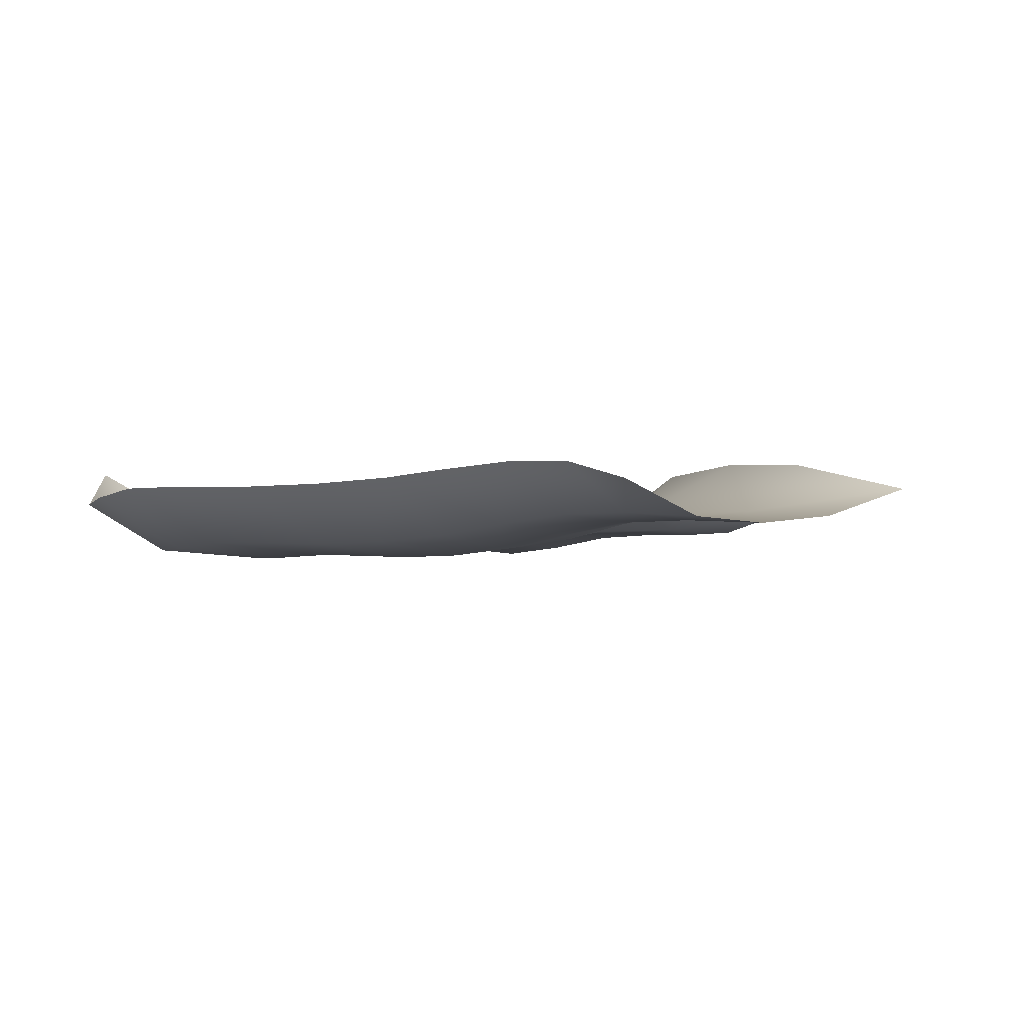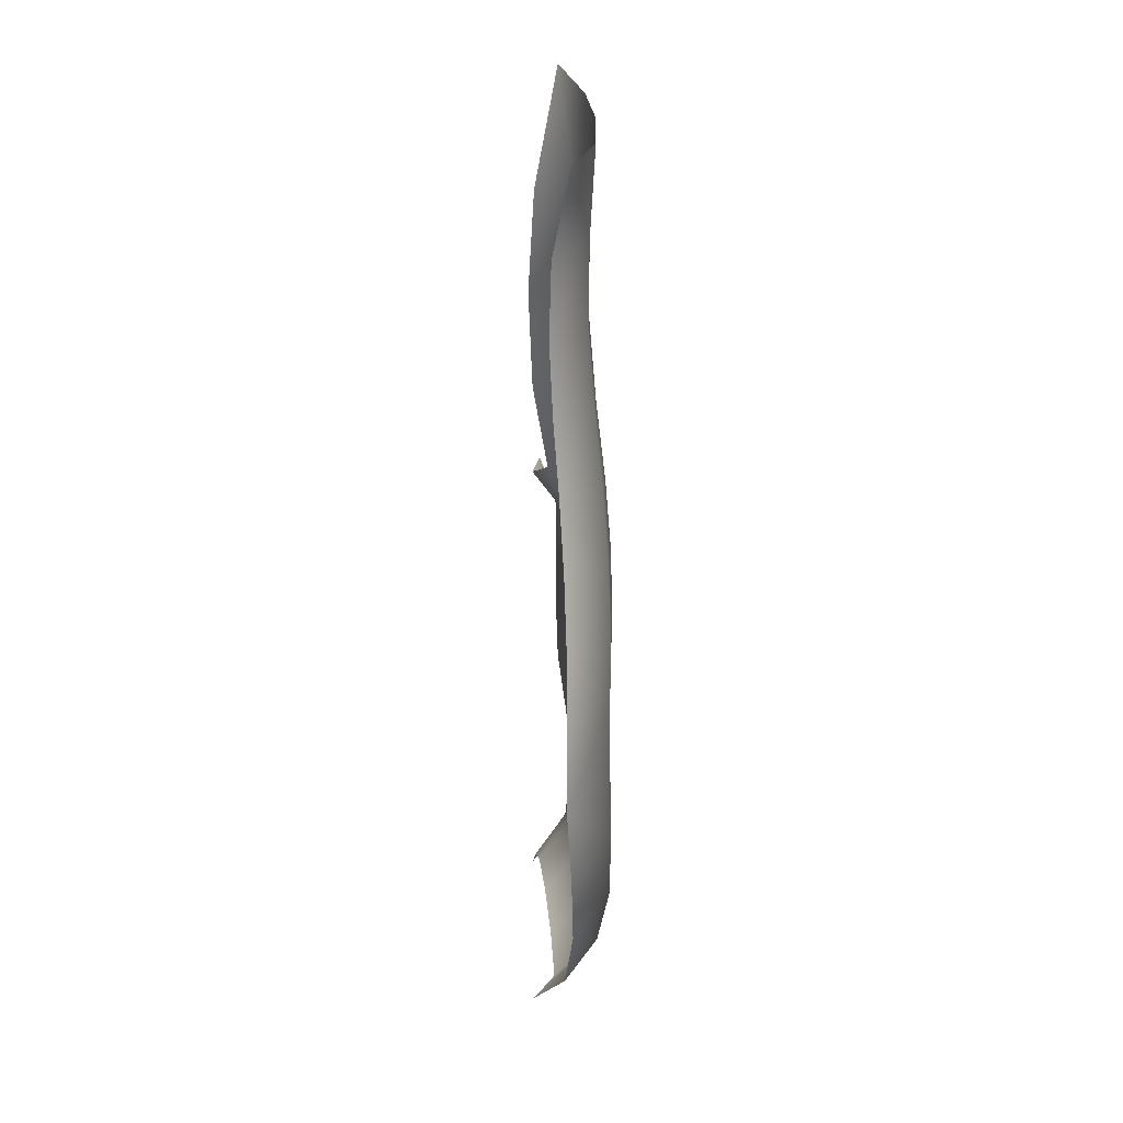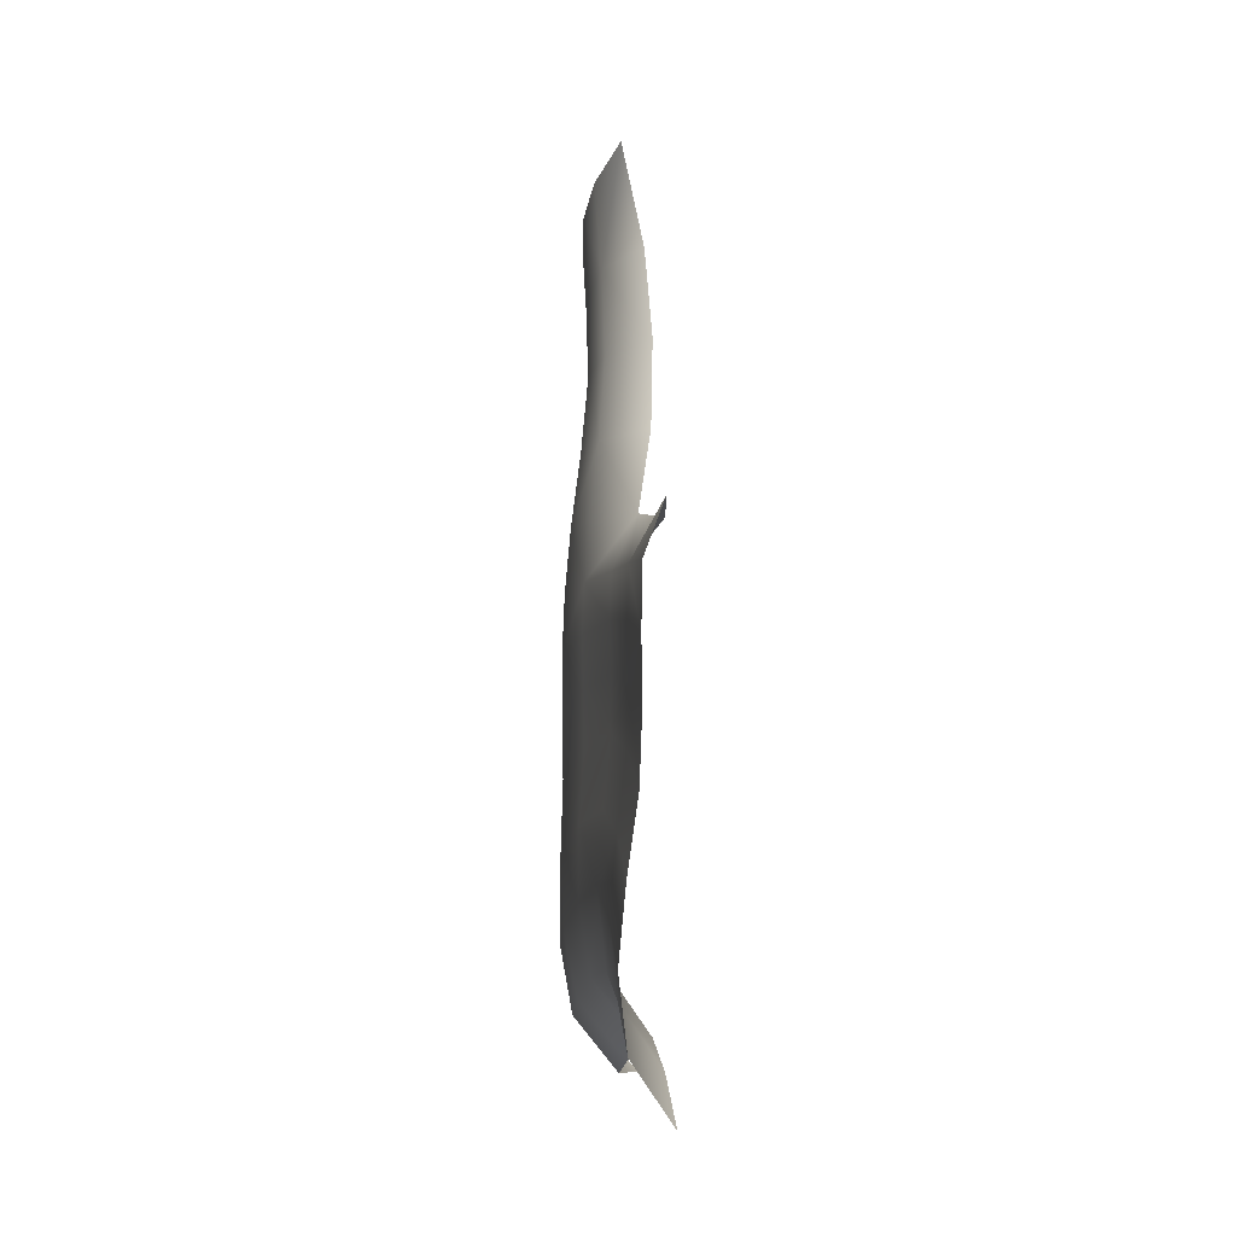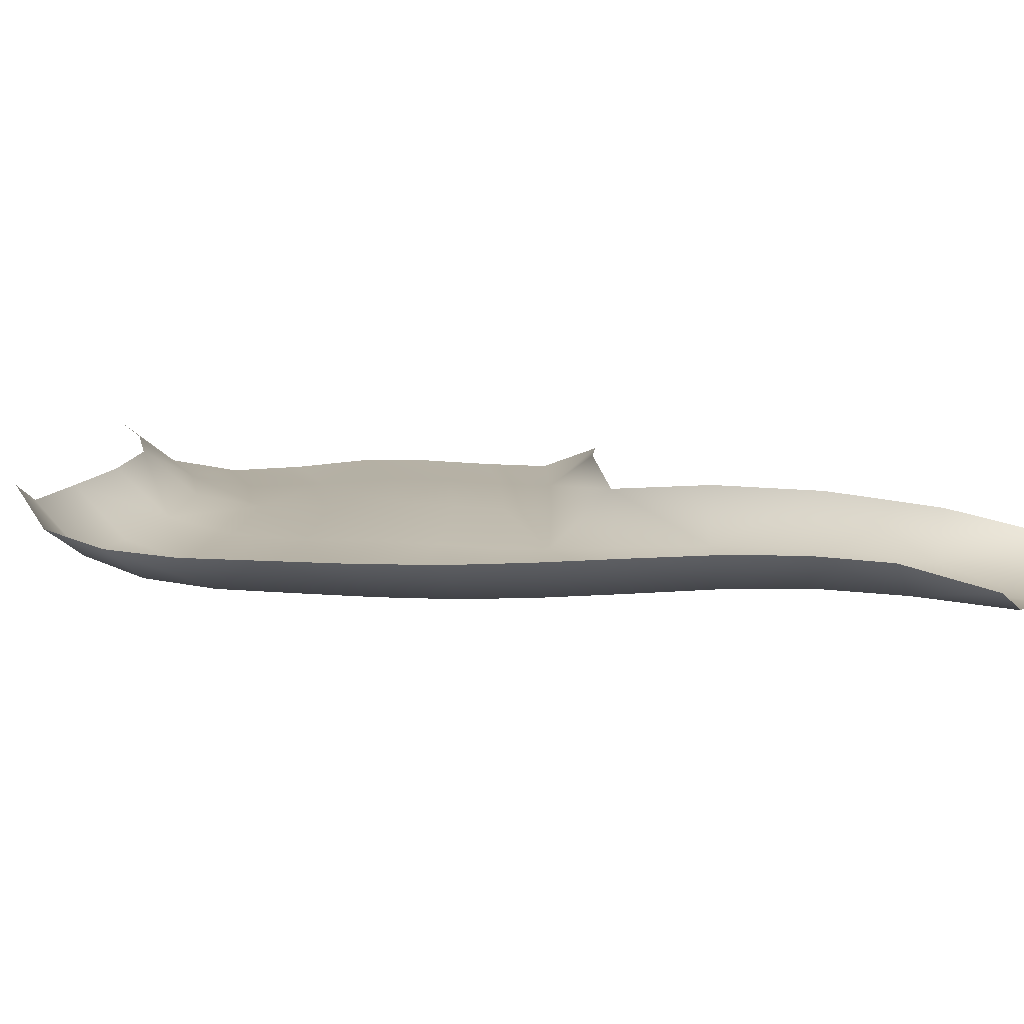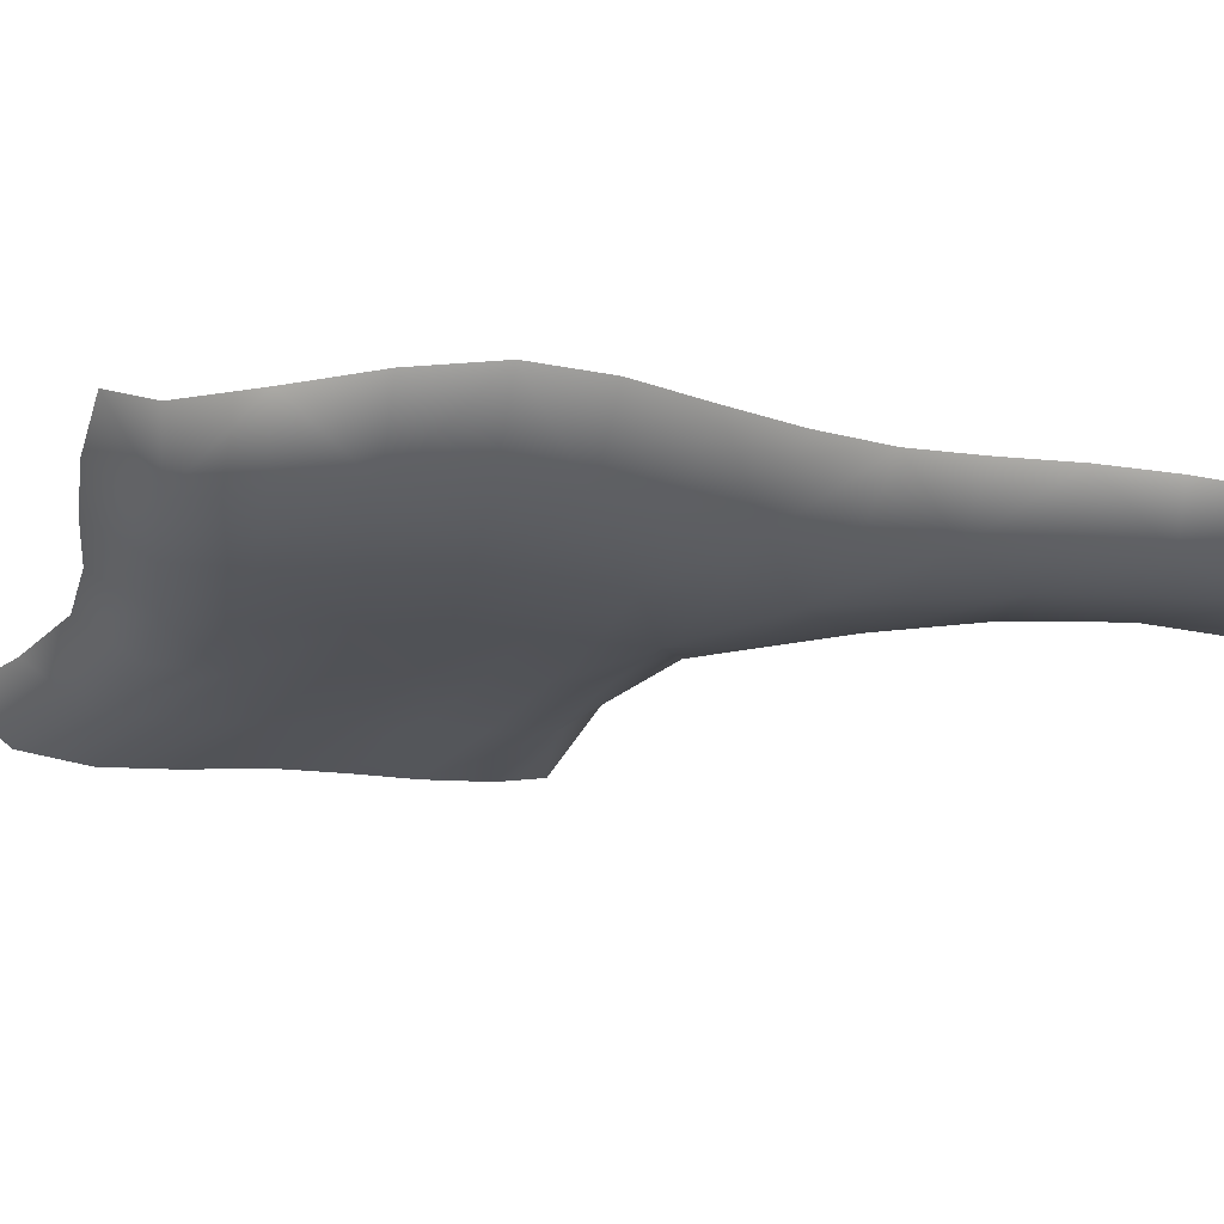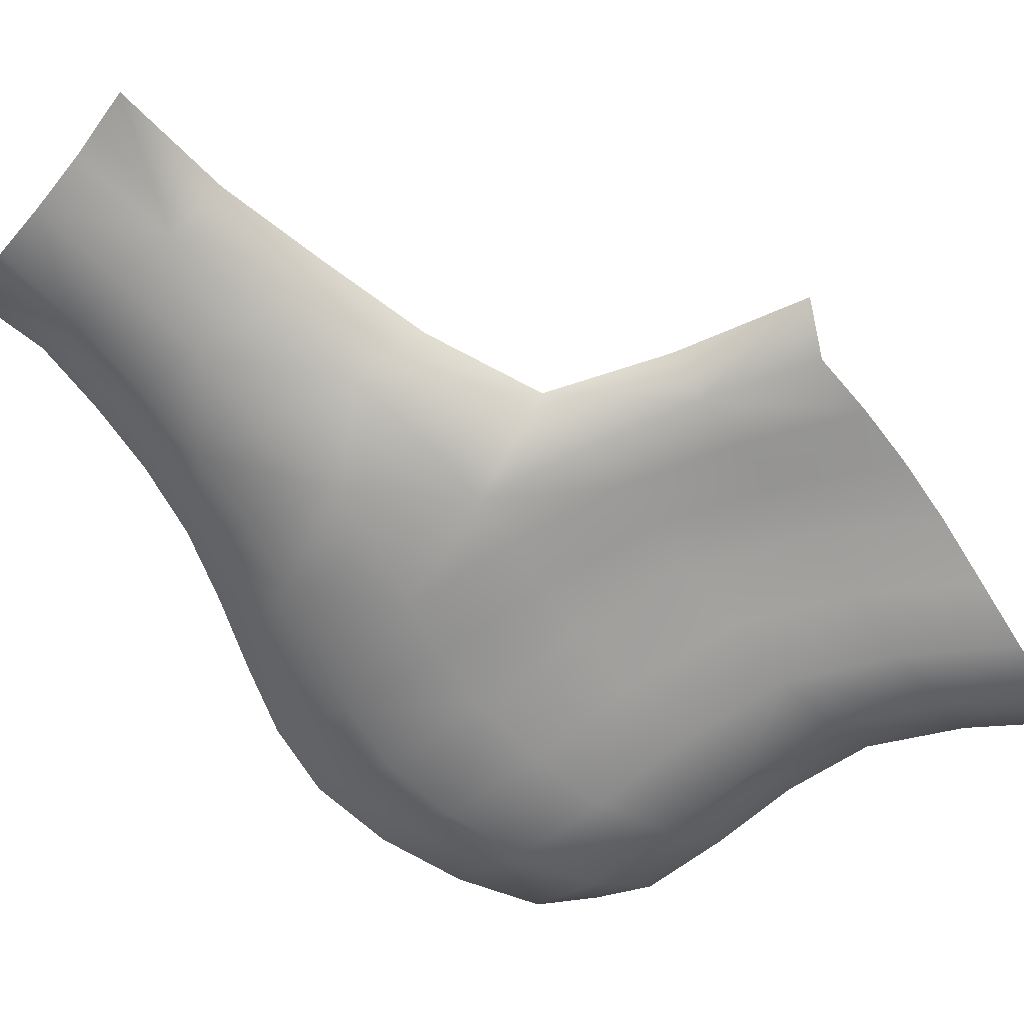
<metadata>
{"format":"obj","ext":"obj","renderer":"f3d","projection":"perspective","resolution":1024,"background":"white","views":[{"elev":-1.8,"azim":-35.9,"up":"+Y"},{"elev":23.2,"azim":-93.8,"up":"+Z"},{"elev":-19.4,"azim":83.8,"up":"+Z"},{"elev":11.2,"azim":-73.3,"up":"+Y"},{"elev":-26.3,"azim":-97.9,"up":"+Y"},{"elev":-66.7,"azim":39.7,"up":"+Y"}]}
</metadata>
<code>
g PS-Area03_141
v -6078 -2978 -5295
v -6070 -2934 -5526
v -6171 -3005 -5523
v -6195 -3017 -5324
v -6028 -2925 -5733
v -6139 -3001 -5719
v -6270 -3020 -5702
v -6286 -3020 -5528
v -6301 -3029 -5346
v -6246 -3055 -6032
v -6253 -3036 -5875
v -6102 -3016 -5913
v -6075 -3035 -6082
v -5976 -2935 -5938
v -5884 -2969 -6141
v -6535 -2950 -5950
v -6512 -2941 -5815
v -6395 -3021 -5840
v -6406 -3036 -5985
v -6501 -2935 -5678
v -6395 -3010 -5686
v -6398 -3011 -5532
v -6405 -3020 -5364
v -6496 -2940 -5541
v -6517 -2970 -5380
f 3 2 5
f 2 3 1
f 4 1 3
f 12 14 15
f 14 12 5
f 6 5 12
f 12 13 10
f 13 12 15
f 6 3 5
f 3 6 7
f 12 7 6
f 7 12 11
f 10 11 12
f 11 10 18
f 19 18 10
f 18 19 16
f 18 7 11
f 7 18 21
f 3 9 4
f 9 3 8
f 7 8 3
f 8 7 22
f 21 22 7
f 22 21 20
f 18 20 21
f 20 18 17
f 16 17 18
f 22 9 8
f 9 22 23
f 22 25 23
f 25 22 24
f 20 24 22
v -5884 -2969 -6141
v -5877 -3017 -6253
v -6073 -3045 -6202
v -6075 -3035 -6082
v -5877 -3020 -6344
v -6084 -3047 -6299
v -6286 -3066 -6268
v -6261 -3064 -6157
v -6246 -3055 -6032
v -6323 -3059 -6501
v -6311 -3062 -6379
v -6096 -3044 -6397
v -6103 -3042 -6508
v -5880 -3017 -6436
v -5884 -3017 -6541
v -6695 -2953 -6483
v -6674 -2954 -6344
v -6512 -3043 -6362
v -6529 -3041 -6493
v -6627 -2957 -6213
v -6475 -3046 -6238
v -6437 -3044 -6116
v -6406 -3036 -5985
v -6577 -2956 -6082
v -6535 -2950 -5950
v -5885 -3038 -6814
v -5887 -3030 -6673
v -5692 -3028 -6763
v -5701 -3038 -6901
v -5523 -3044 -7019
v -5681 -3012 -6631
v -5488 -3015 -6750
v -5505 -3033 -6884
v -5705 -3024 -7031
v -5712 -2950 -7138
v -5870 -2950 -7057
v -5877 -3025 -6947
v -5537 -3028 -7145
v -5554 -2952 -7251
f 37 39 40
f 37 36 32
f 40 38 37
f 35 37 38
f 37 35 36
f 43 36 35
f 36 43 32
f 46 32 43
f 32 46 47
f 45 47 46
f 47 45 49
f 43 45 46
f 45 43 42
f 41 42 43
f 43 44 41
f 44 43 35
f 47 33 32
f 47 49 50
f 37 30 39
f 30 37 31
f 32 31 37
f 31 32 28
f 33 28 32
f 28 33 34
f 47 34 33
f 34 47 48
f 50 48 47
f 28 30 31
f 30 28 27
f 26 27 28
f 34 29 28
f 26 28 29
f 51 52 53
f 40 53 52
f 53 40 56
f 53 56 57
f 53 54 51
f 62 51 59
f 54 59 51
f 59 54 55
f 53 55 54
f 55 53 58
f 57 58 53
f 59 63 64
f 63 59 55
f 64 60 59
f 61 59 60
f 59 61 62
v -6467 -2905 -7013
v -6541 -2960 -6927
v -6407 -3031 -6923
v -6358 -2951 -7035
v -6615 -2970 -6787
v -6467 -3049 -6786
v -6278 -3061 -6790
v -6235 -3039 -6927
v -6197 -2955 -7040
v -6056 -3033 -6924
v -5877 -3025 -6947
v -5870 -2950 -7057
v -6511 -3048 -6638
v -6529 -3041 -6493
v -6323 -3059 -6501
v -6310 -3063 -6643
v -6671 -2963 -6635
v -6695 -2953 -6483
v -6033 -2953 -7035
v -6081 -3052 -6788
v -5885 -3038 -6814
v -6097 -3049 -6644
v -6103 -3042 -6508
v -5887 -3030 -6673
v -5884 -3017 -6541
v -5884 -3017 -6541
v -5880 -3017 -6436
v -5675 -3010 -6518
v -5681 -3012 -6631
v -5877 -3020 -6344
v -5672 -3013 -6415
v -5471 -3013 -6502
v -5476 -3012 -6623
v -5488 -3015 -6750
v -5426 -2979 -6292
v -5473 -3011 -6383
v -5675 -3010 -6313
v -5671 -2950 -6232
v -5877 -3017 -6253
v -5884 -2969 -6141
f 67 66 69
f 66 67 65
f 68 65 67
f 77 81 82
f 81 77 69
f 70 69 77
f 77 78 79
f 78 77 82
f 70 67 69
f 67 70 71
f 77 71 70
f 71 77 80
f 79 80 77
f 80 79 86
f 87 86 79
f 86 87 89
f 71 86 84
f 86 71 80
f 67 73 68
f 73 67 72
f 71 72 67
f 72 71 74
f 84 74 71
f 74 84 85
f 86 85 84
f 85 86 88
f 89 88 86
f 73 74 83
f 74 73 72
f 85 75 74
f 76 74 75
f 74 76 83
f 92 91 94
f 91 92 90
f 93 90 92
f 92 98 93
f 98 92 97
f 96 97 92
f 95 92 94
f 92 95 96
f 101 96 95
f 96 101 100
f 99 100 101
f 101 103 104
f 103 101 94
f 95 94 101
f 101 102 99
f 102 101 104

</code>
